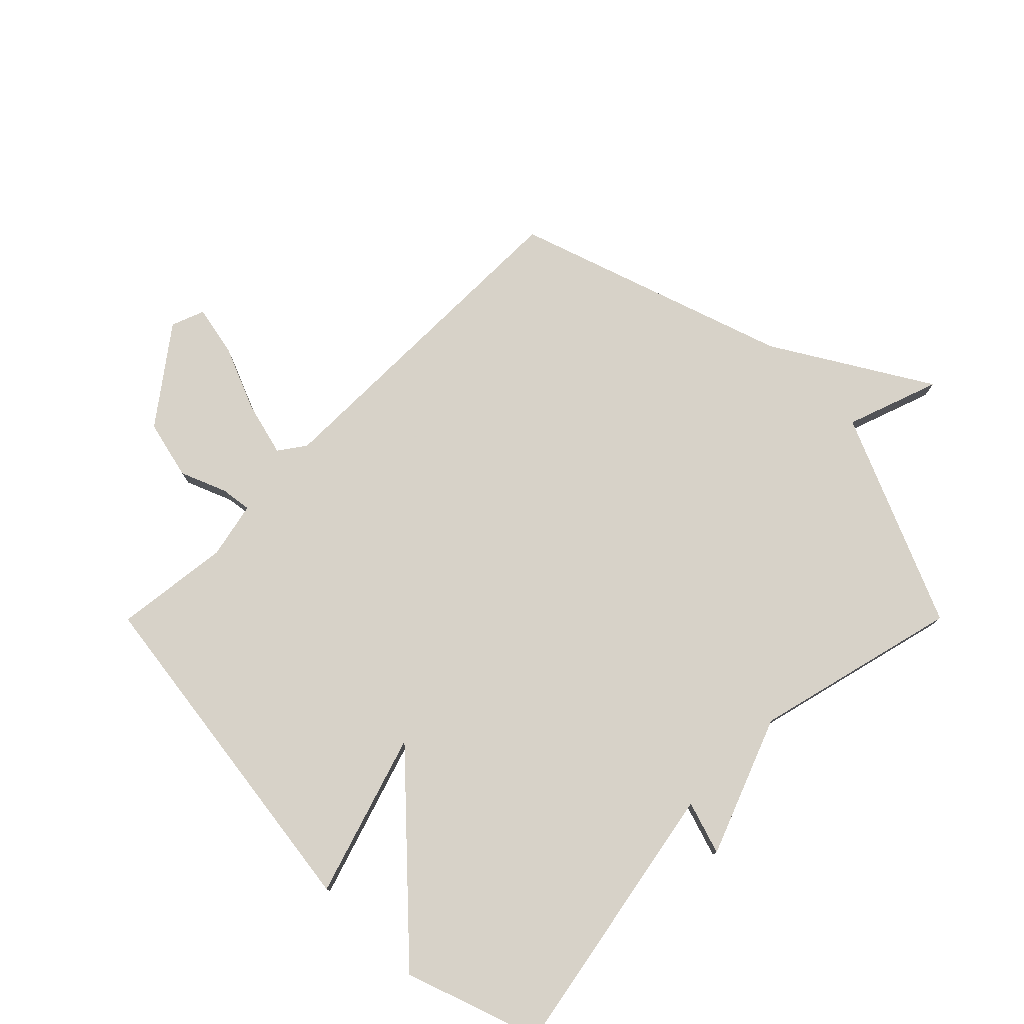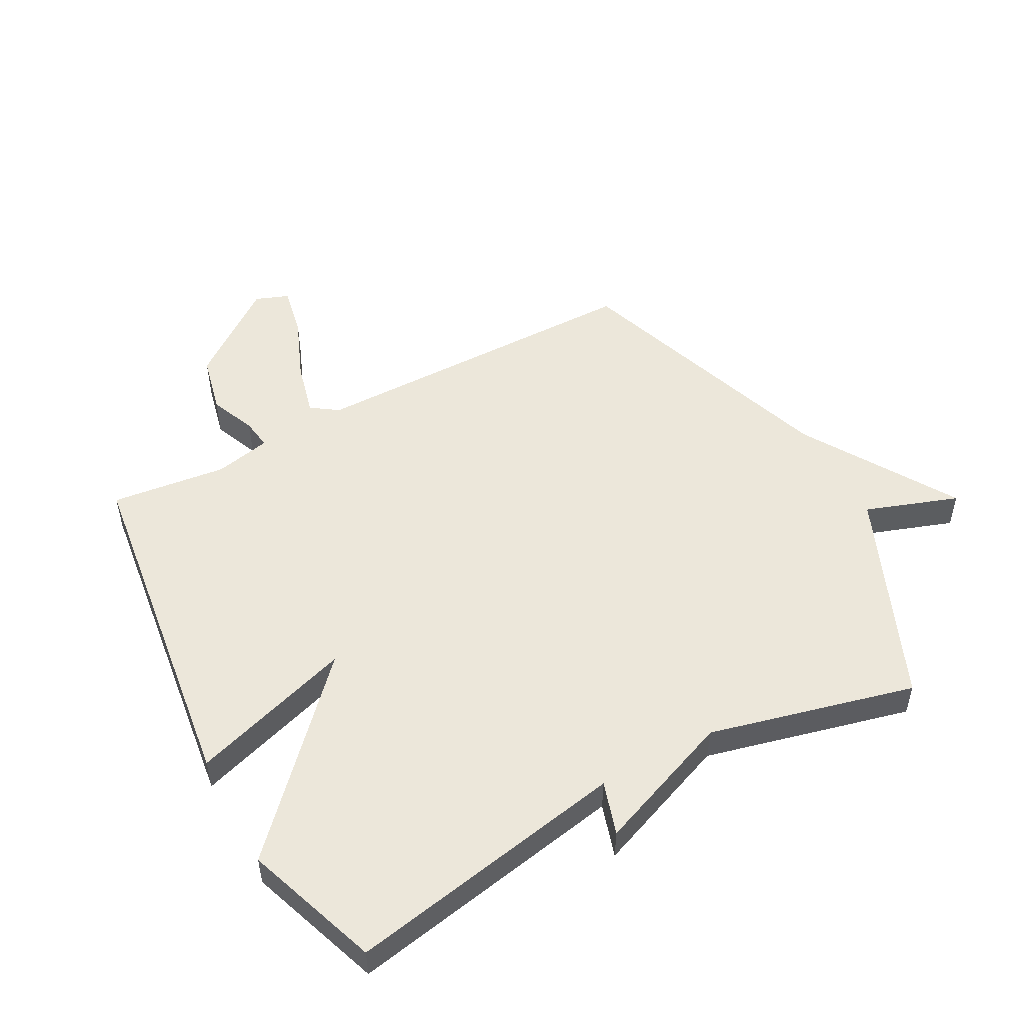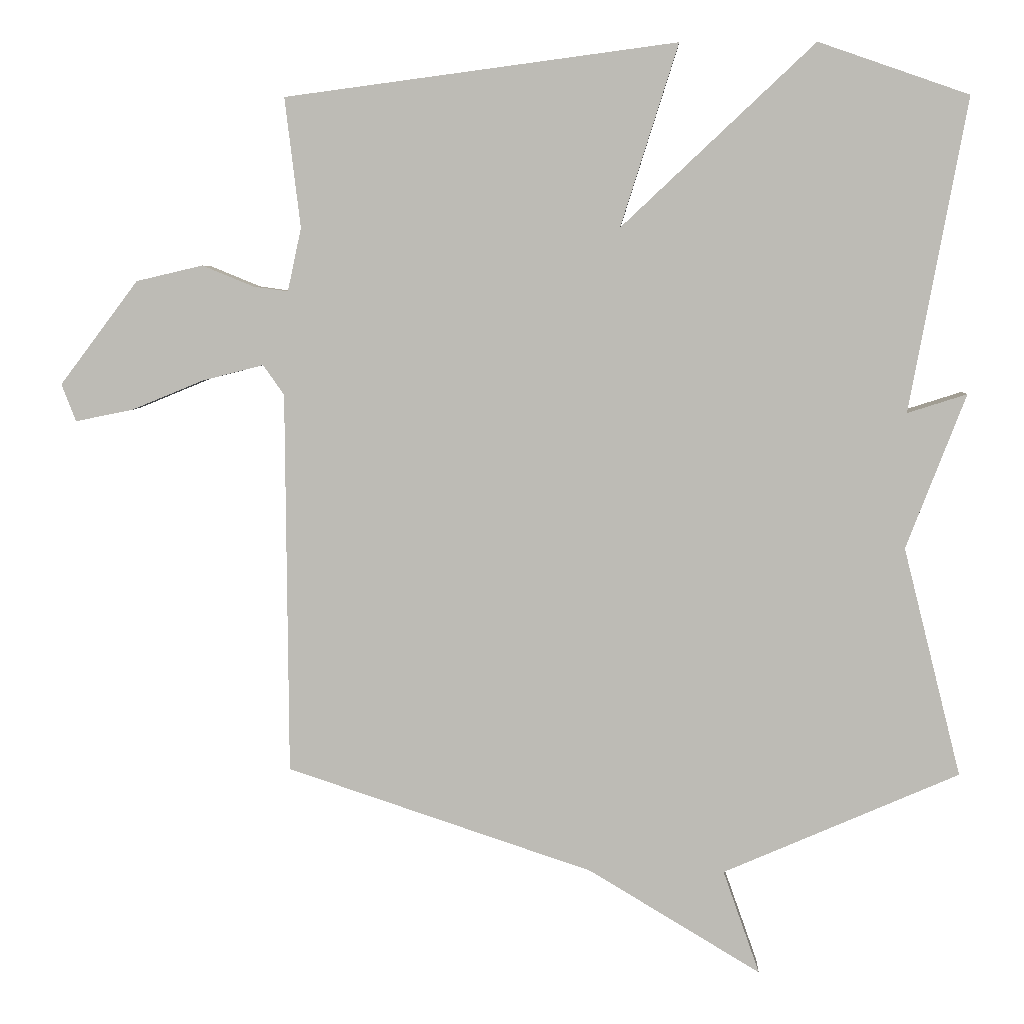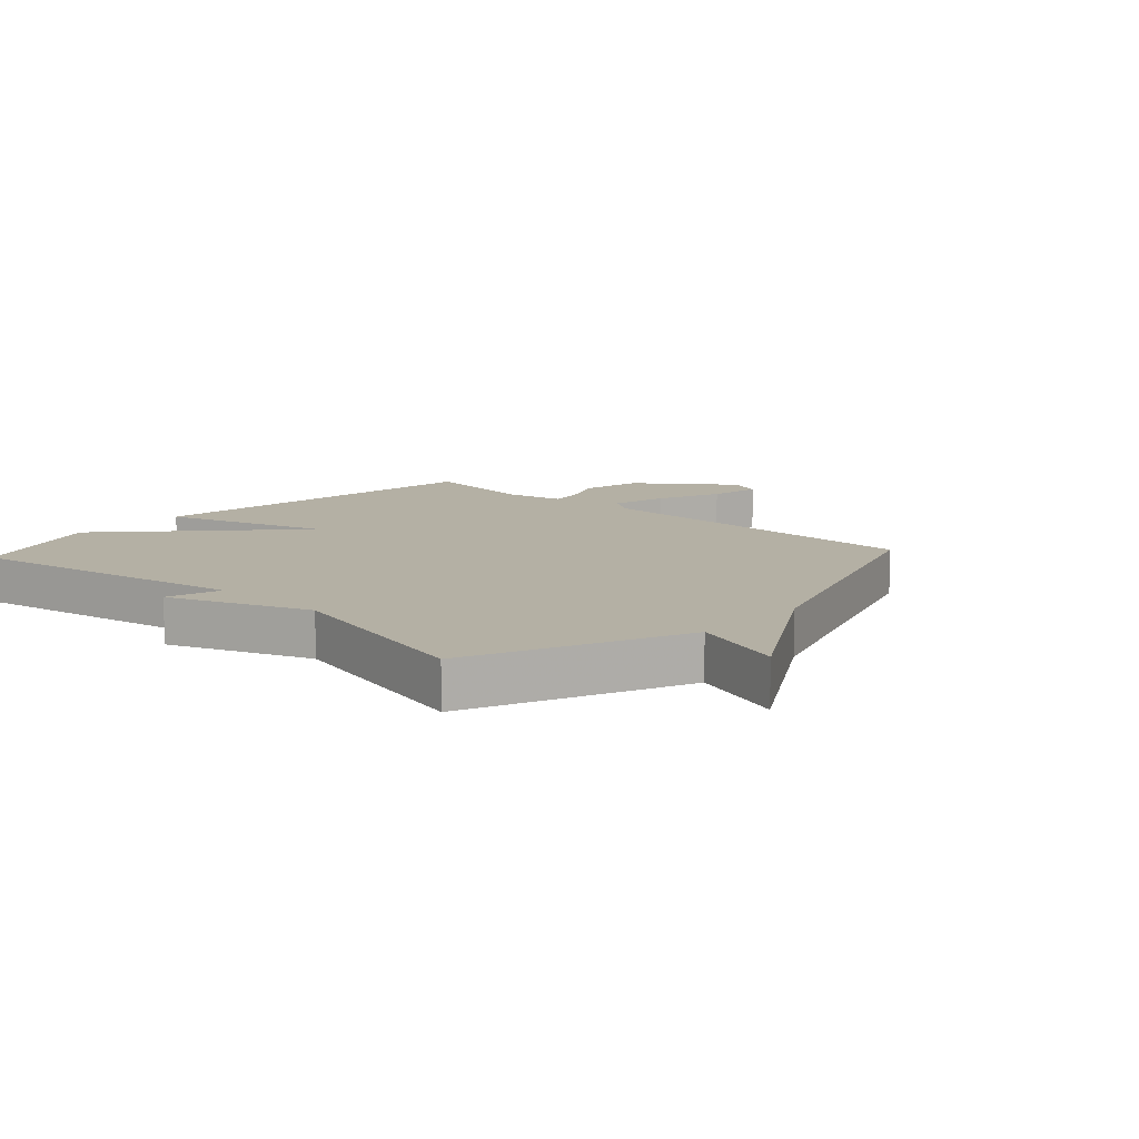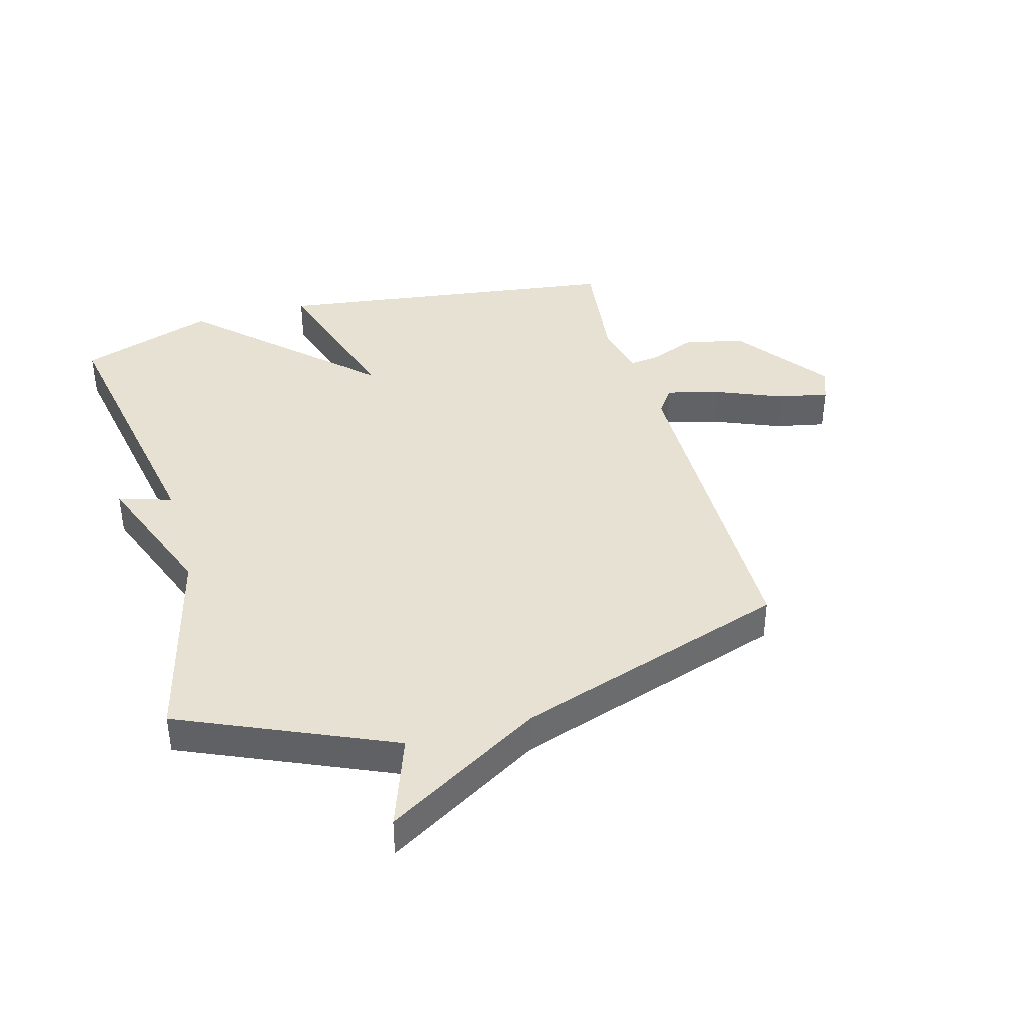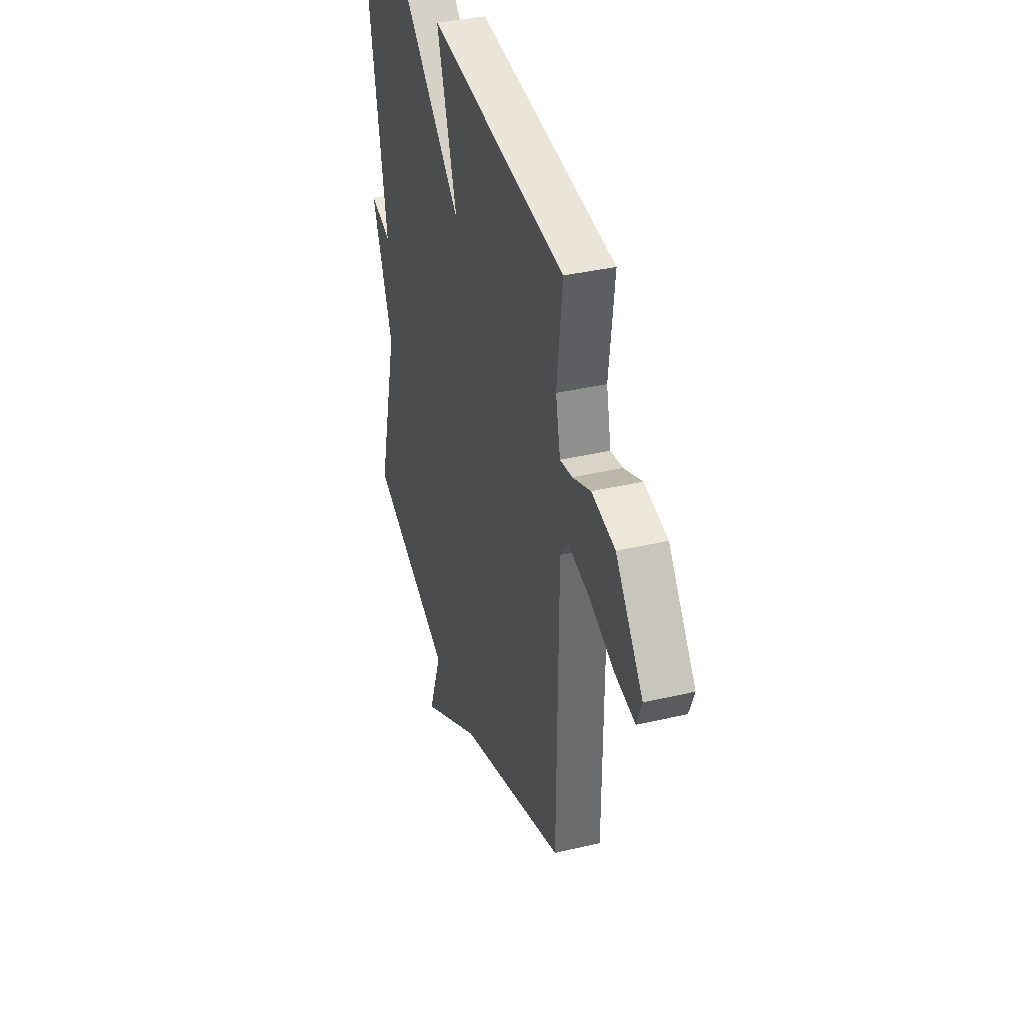
<metadata>
{"format":"obj","ext":"obj","renderer":"f3d","projection":"perspective","resolution":1024,"background":"white","views":[{"elev":77.4,"azim":44.9,"up":"+Y"},{"elev":51.0,"azim":61.4,"up":"+Y"},{"elev":5.3,"azim":2.5,"up":"+Z"},{"elev":11.4,"azim":132.4,"up":"+Y"},{"elev":39.6,"azim":164.6,"up":"+Y"},{"elev":36.8,"azim":-107.0,"up":"+Z"}]}
</metadata>
<code>
v 0.5 0.07 -0.5
v 0.152 0.07 -0.651
v 0.206 0.07 -0.804
v -0.048 0.07 -0.651
v -0.5 0.07 -0.5
v -0.504 0.07 0.063
v -0.535 0.07 0.107
v -0.625 0.07 0.084
v -0.732 0.07 0.04
v -0.816 0.07 0.023
v -0.837 0.07 0.078
v -0.722 0.07 0.231
v -0.624 0.07 0.254
v -0.548 0.07 0.223
v -0.497 0.07 0.216
v -0.477 0.07 0.309
v -0.5 0.07 0.5
v 0.078 0.07 0.577
v -0.007 0.07 0.309
v 0.278 0.07 0.577
v 0.5 0.07 0.5
v 0.415 0.07 0.038
v 0.503 0.07 0.066
v 0.415 0.07 -0.162
v 0.5 0 -0.5
v 0.152 0 -0.651
v 0.206 0 -0.804
v -0.048 0 -0.651
v -0.5 0 -0.5
v -0.504 0 0.063
v -0.535 0 0.107
v -0.625 0 0.084
v -0.732 0 0.04
v -0.816 0 0.023
v -0.837 0 0.078
v -0.722 0 0.231
v -0.624 0 0.254
v -0.548 0 0.223
v -0.497 0 0.216
v -0.477 0 0.309
v -0.5 0 0.5
v 0.078 0 0.577
v -0.007 0 0.309
v 0.278 0 0.577
v 0.5 0 0.5
v 0.415 0 0.038
v 0.503 0 0.066
v 0.415 0 -0.162
f 22 23 24
f 19 20 21 22
f 19 22 24
f 16 17 18 19
f 24 1 2
f 19 24 2
f 16 19 2
f 15 16 2
f 12 13 14
f 11 12 14
f 10 11 14
f 9 10 14
f 8 9 14
f 7 8 14 15
f 15 2 3
f 7 15 3
f 6 7 3
f 4 5 6
f 3 4 6
f 48 47 46
f 46 45 44 43
f 48 46 43
f 43 42 41 40
f 26 25 48
f 26 48 43
f 26 43 40
f 26 40 39
f 38 37 36
f 38 36 35
f 38 35 34
f 38 34 33
f 38 33 32
f 39 38 32 31
f 27 26 39
f 27 39 31
f 27 31 30
f 30 29 28
f 30 28 27
f 1 25 26 2
f 2 26 27 3
f 3 27 28 4
f 4 28 29 5
f 5 29 30 6
f 6 30 31 7
f 7 31 32 8
f 8 32 33 9
f 9 33 34 10
f 10 34 35 11
f 11 35 36 12
f 12 36 37 13
f 13 37 38 14
f 14 38 39 15
f 15 39 40 16
f 16 40 41 17
f 17 41 42 18
f 18 42 43 19
f 19 43 44 20
f 20 44 45 21
f 21 45 46 22
f 22 46 47 23
f 23 47 48 24
f 24 48 25 1

</code>
